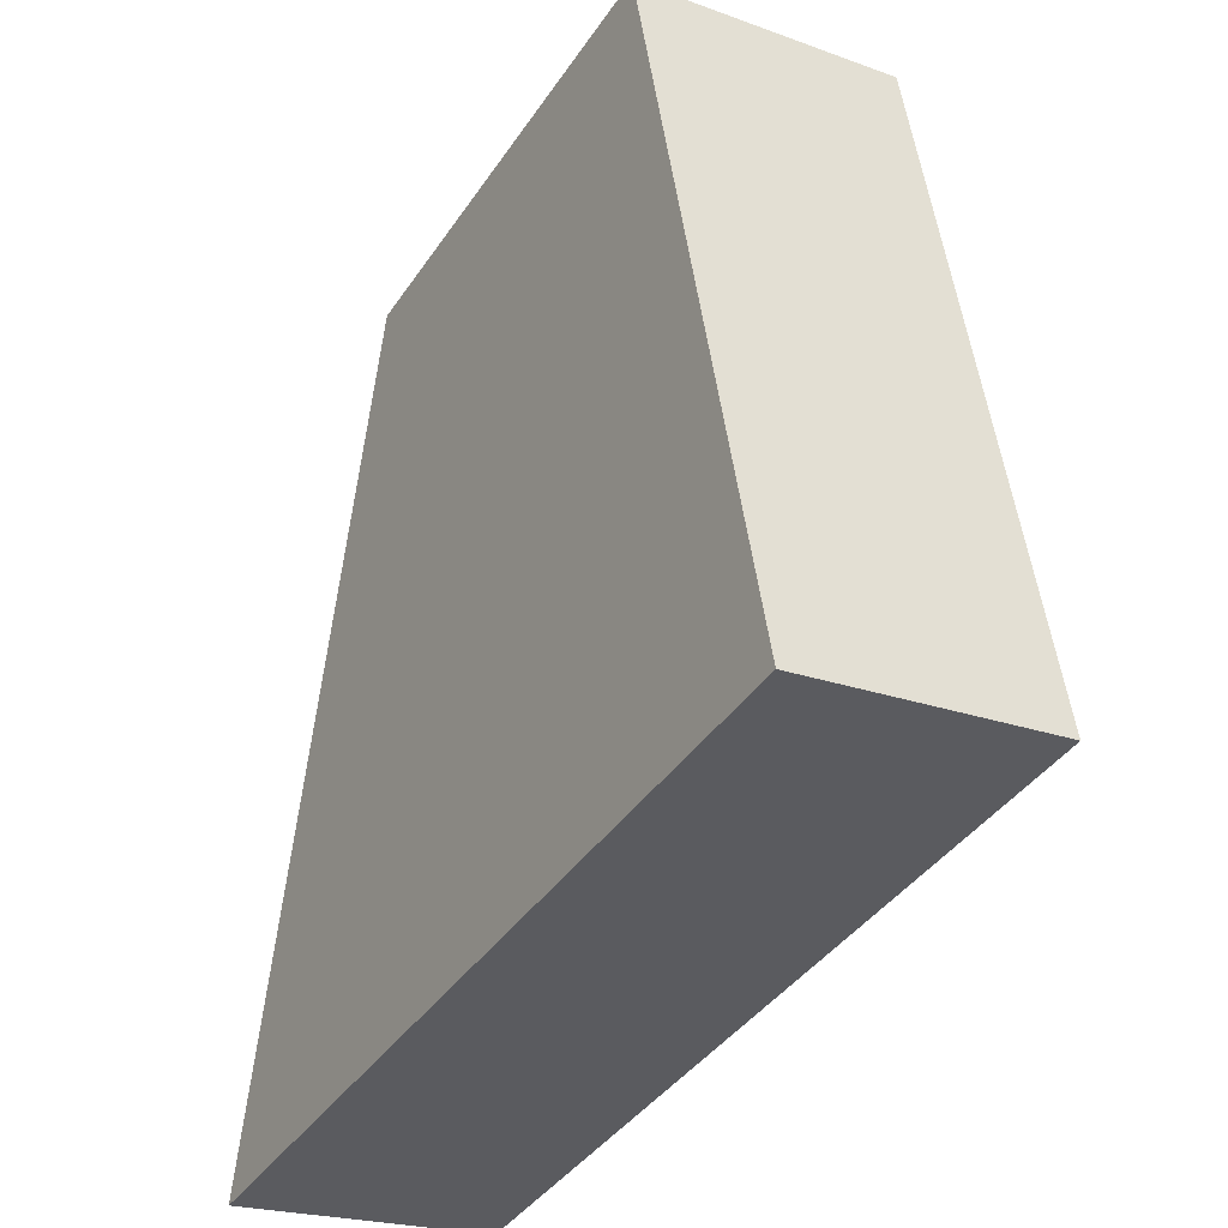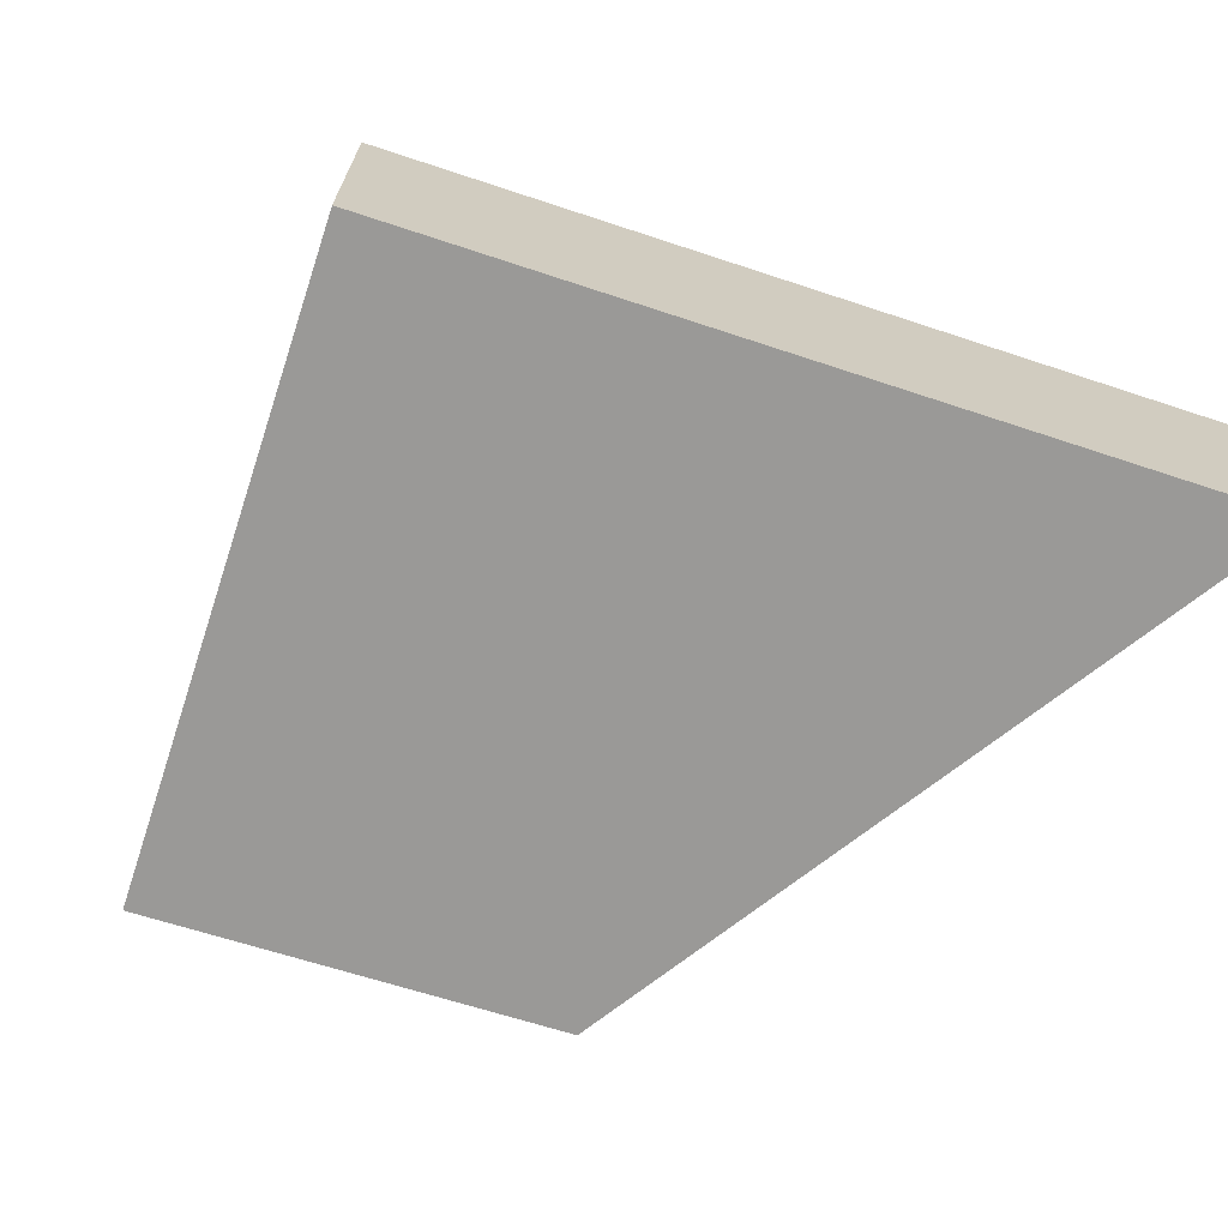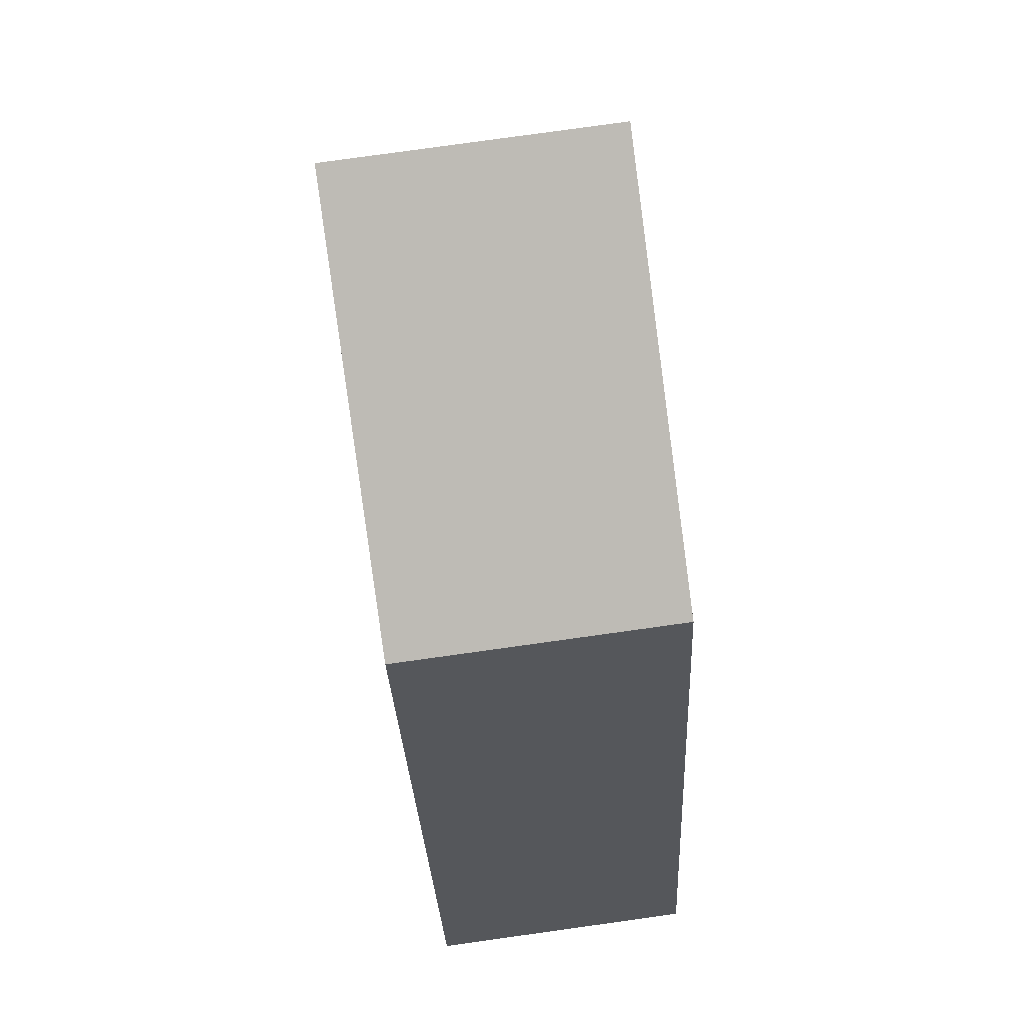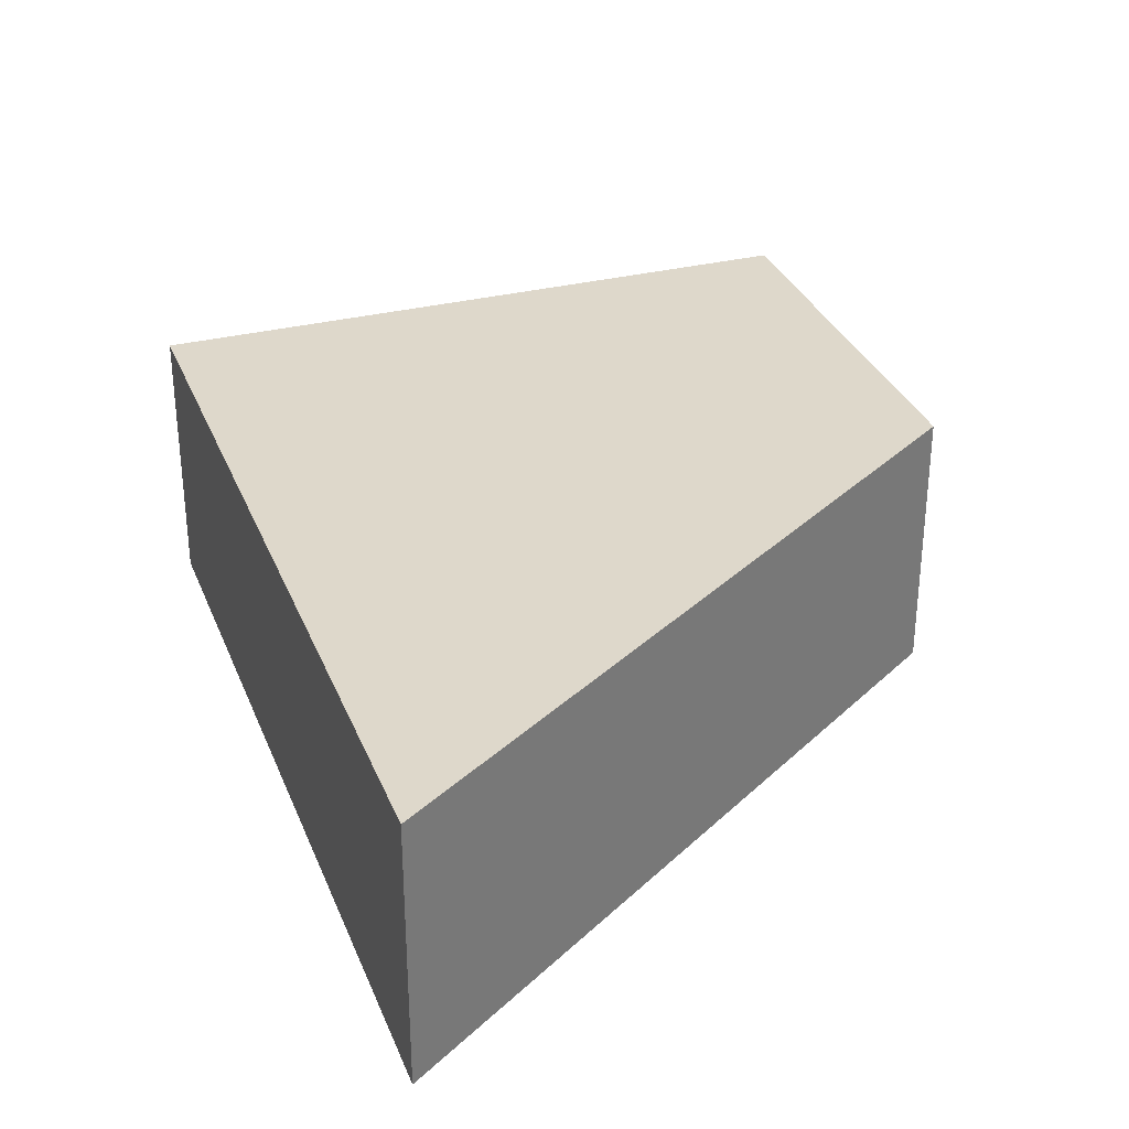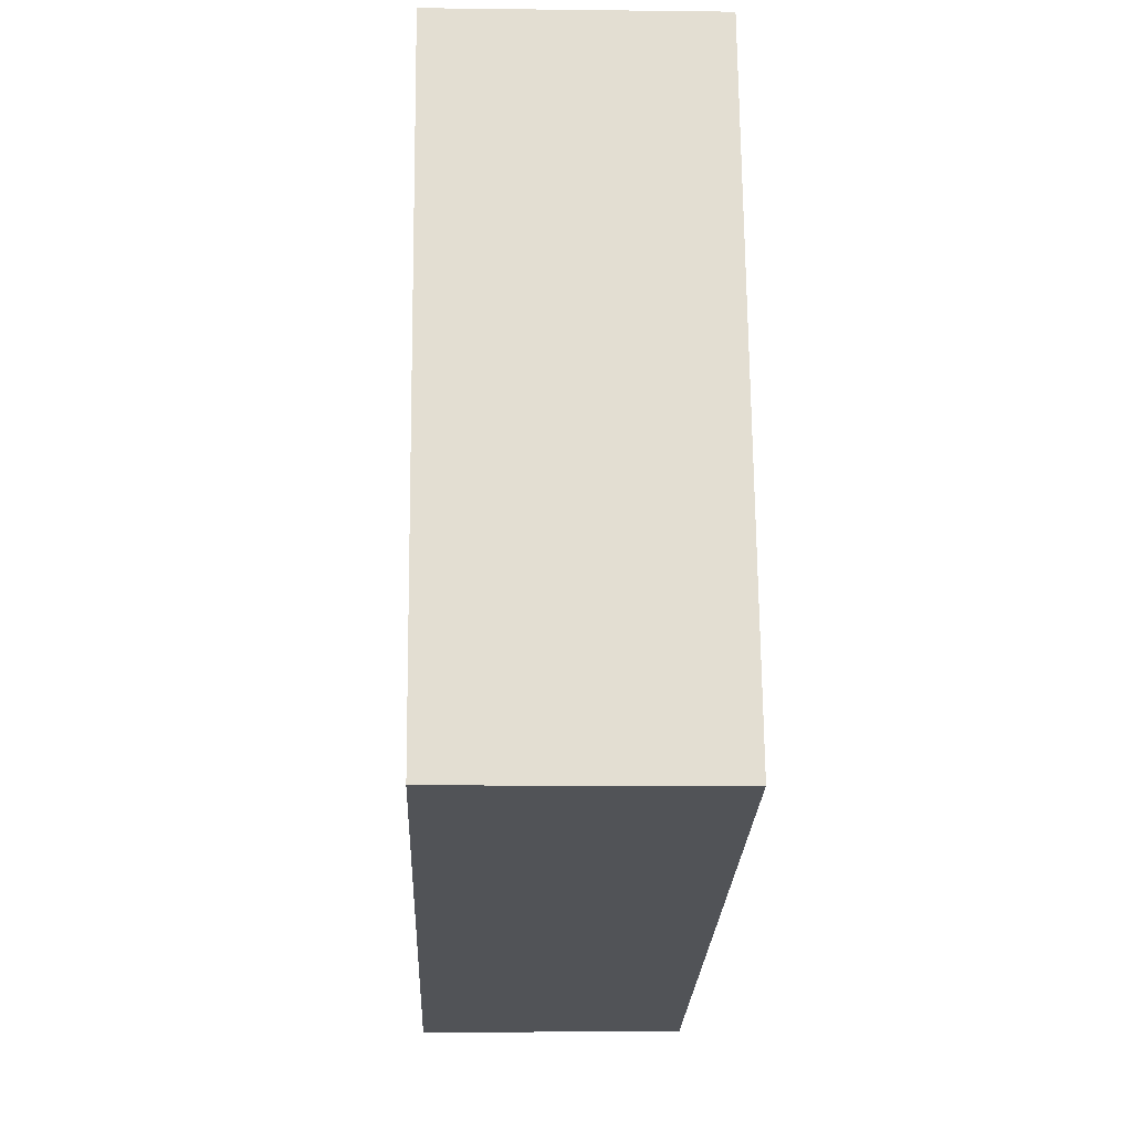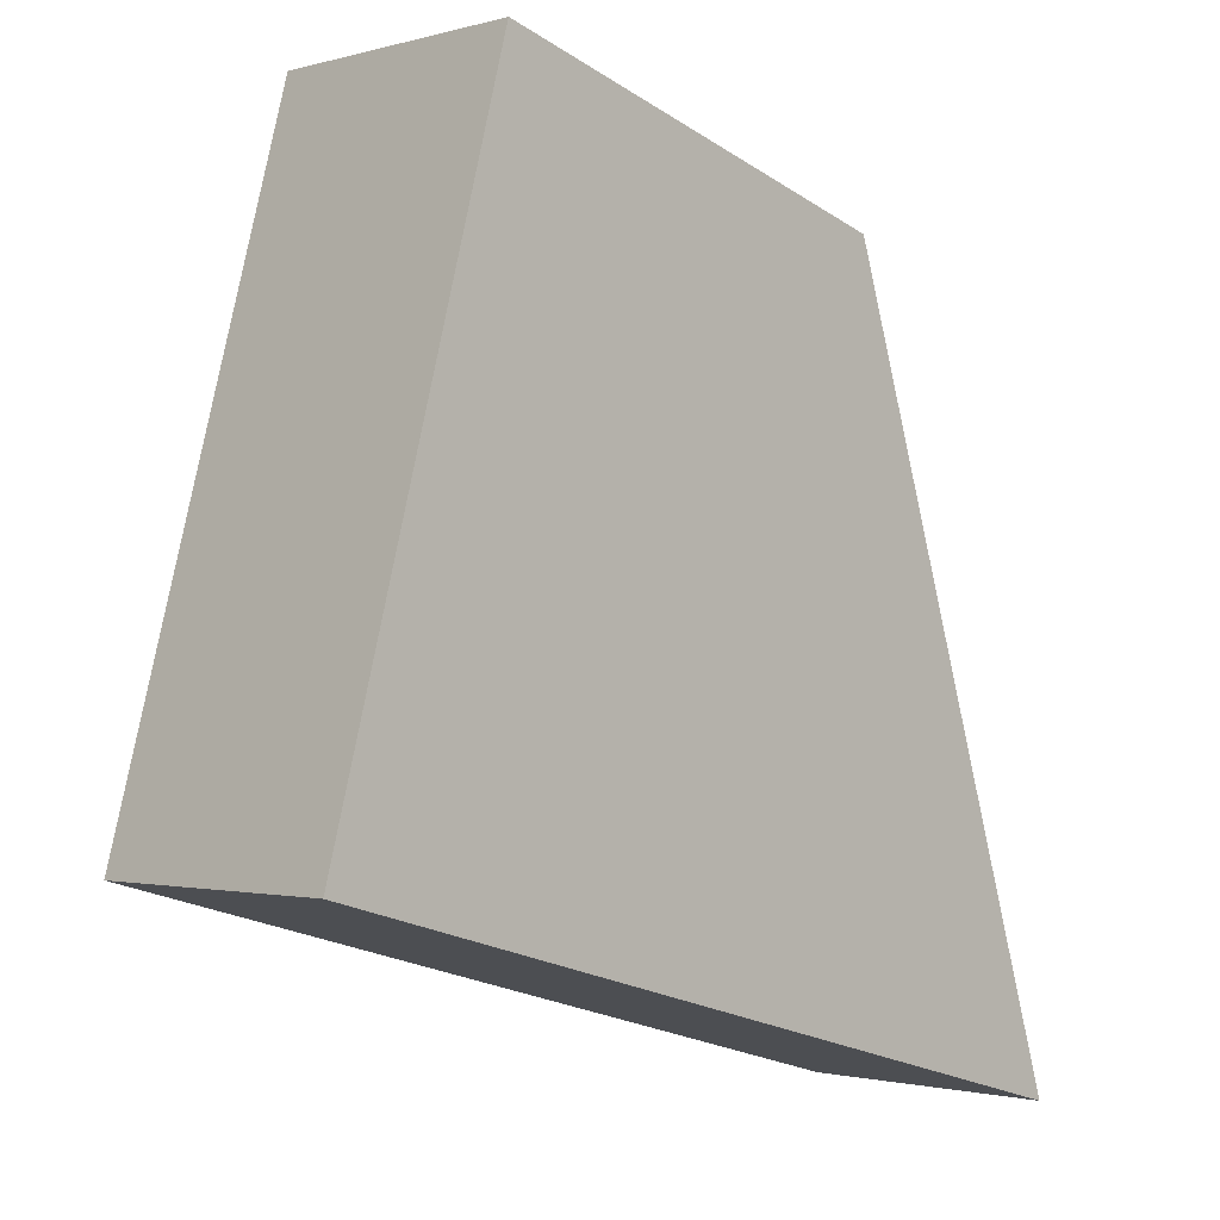
<metadata>
{"format":"obj","ext":"obj","renderer":"f3d","projection":"perspective","resolution":1024,"background":"white","views":[{"elev":-22.3,"azim":57.8,"up":"+Z"},{"elev":-68.9,"azim":146.5,"up":"+Y"},{"elev":80.0,"azim":-97.9,"up":"+Z"},{"elev":31.6,"azim":-124.8,"up":"+Y"},{"elev":-6.8,"azim":87.9,"up":"+Z"},{"elev":-1.5,"azim":135.3,"up":"+Z"}]}
</metadata>
<code>
v  3.796 4.163 11.88
v  0.744 4.163 0.203
v  0 4.163 2.549e-16
v  12.97 4.163 3.533
v  10.22 4.163 13.72
v  4.405 4.163 12.05
v  10.22 -8.402e-16 13.72
v  12.97 -2.163e-16 3.533
v  0.744 -1.243e-17 0.203
v  0 0 0
v  3.796 -7.272e-16 11.88
v  4.405 -7.379e-16 12.05
g defaultobject
f 1 2 3
f 2 1 4
f 4 1 5
f 5 1 6
f 7 4 5
f 4 7 8
f 8 2 4
f 2 8 9
f 2 9 3
f 3 9 10
f 10 1 3
f 1 10 11
f 6 7 5
f 7 6 1
f 7 1 12
f 12 1 11
f 9 11 10
f 11 9 8
f 11 8 7
f 11 7 12

</code>
